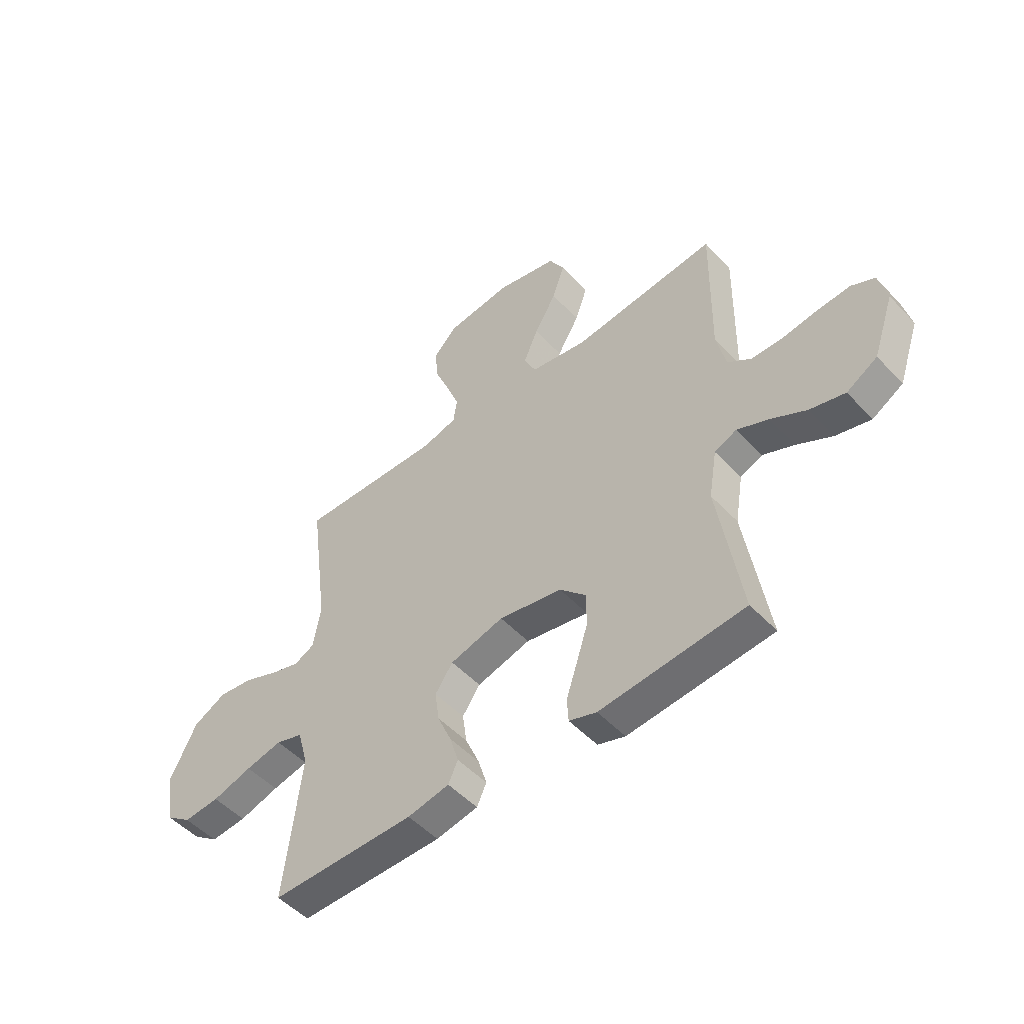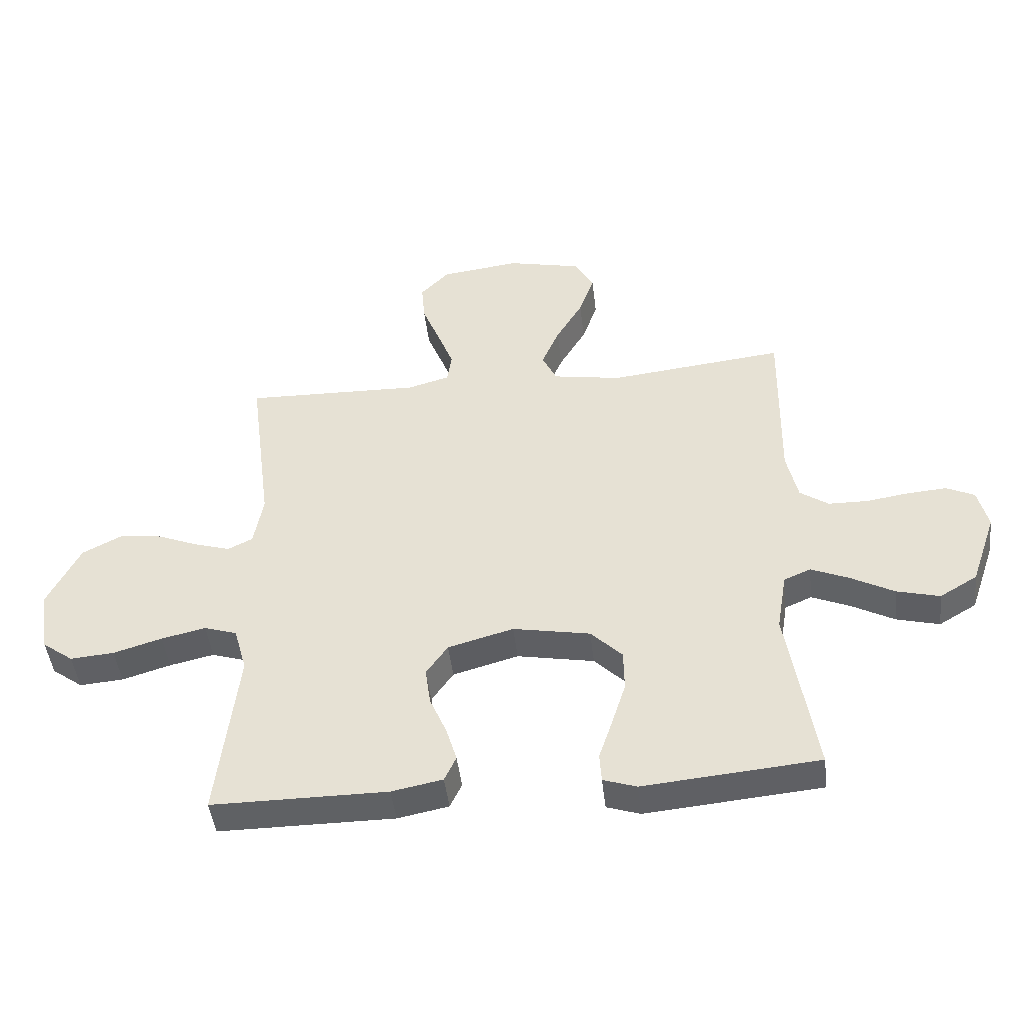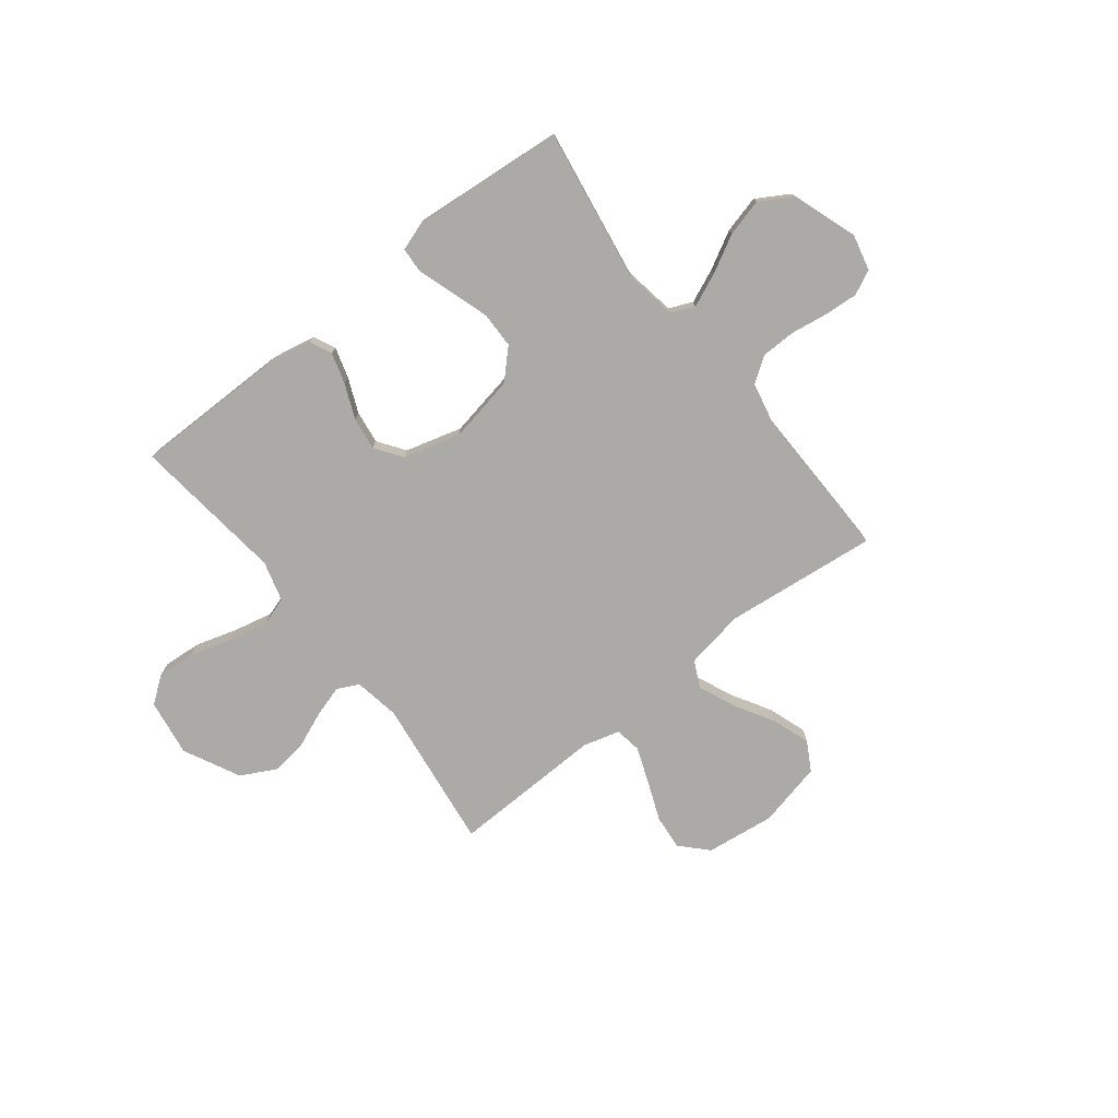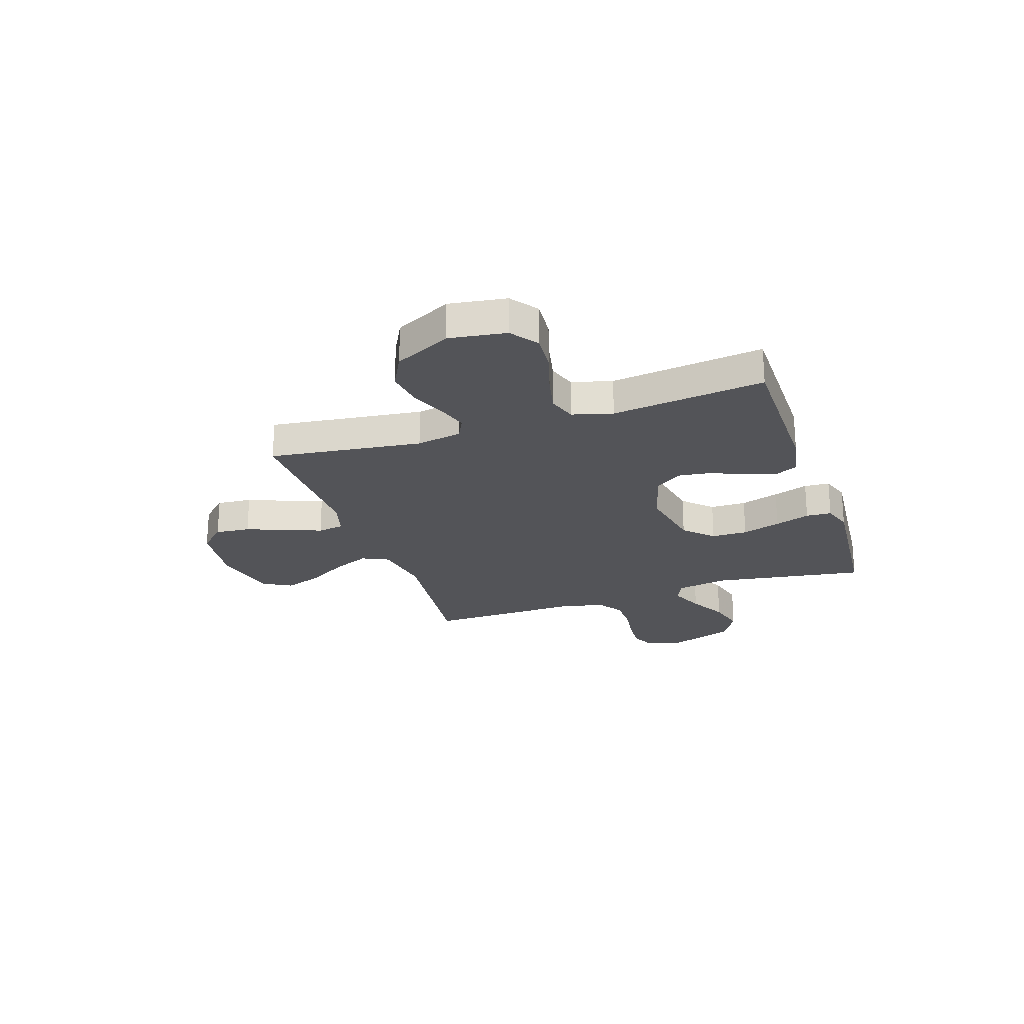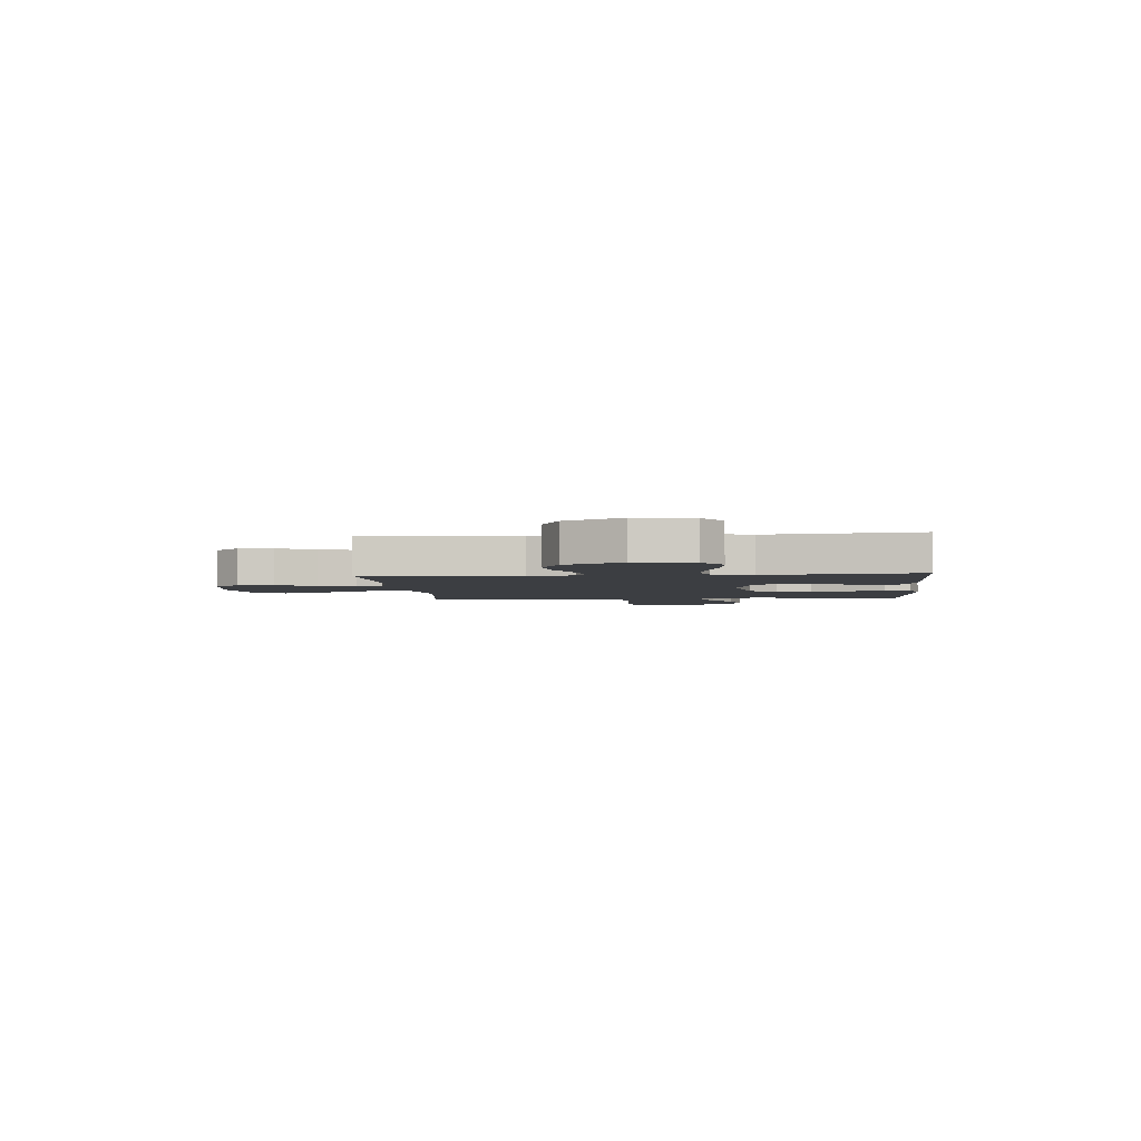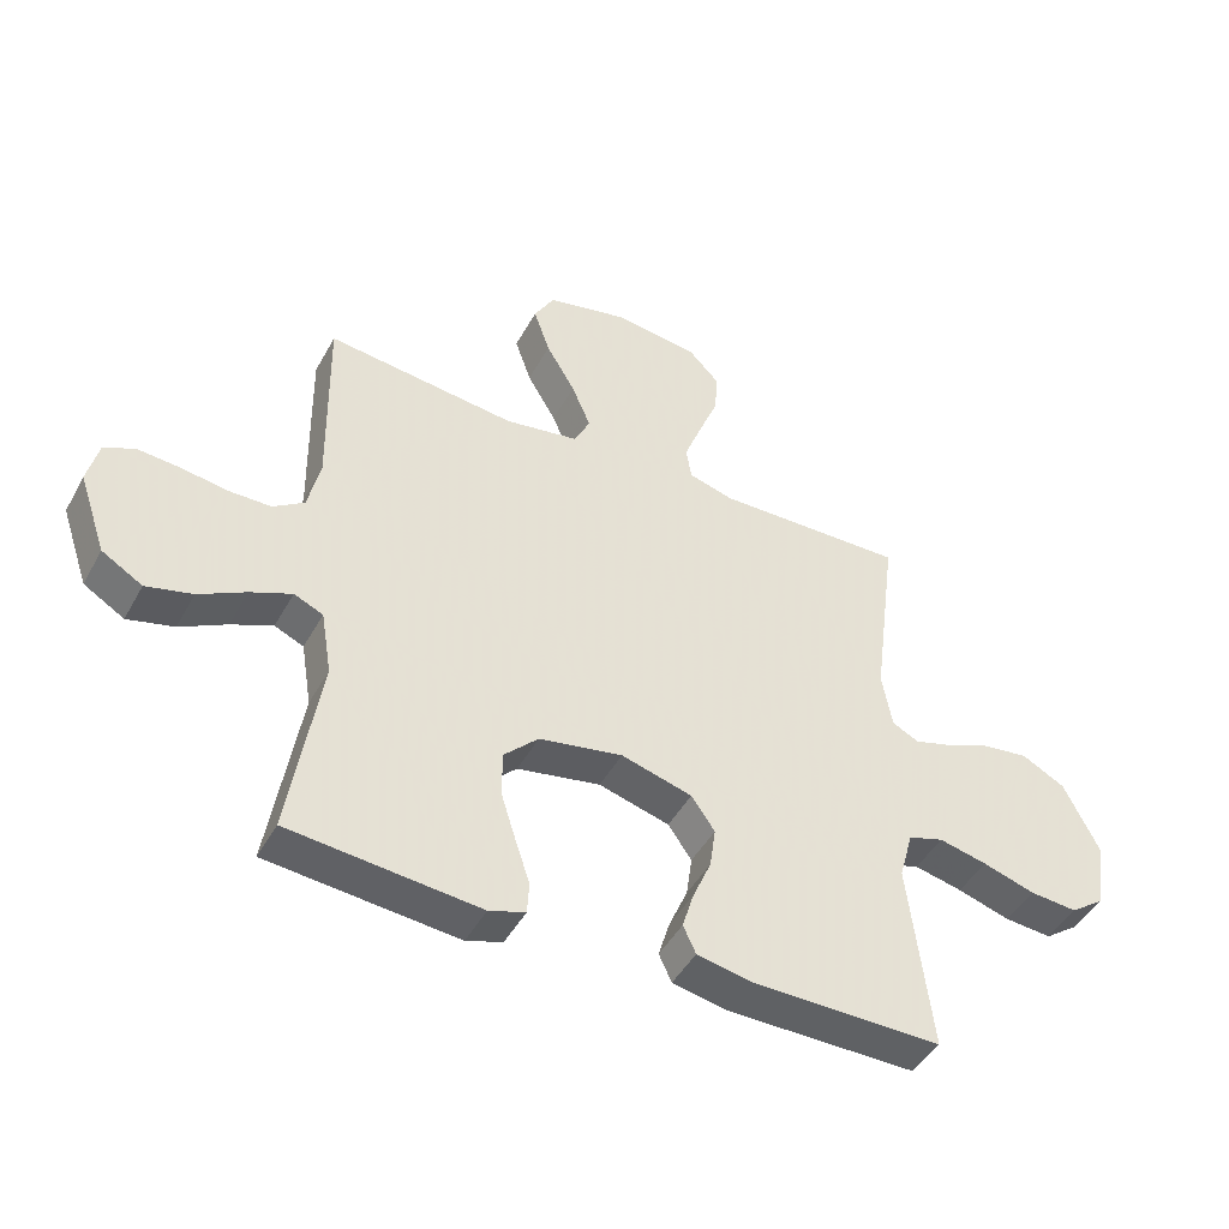
<metadata>
{"format":"obj","ext":"obj","renderer":"f3d","projection":"perspective","resolution":1024,"background":"white","views":[{"elev":-50.7,"azim":-138.7,"up":"+Z"},{"elev":-45.8,"azim":-173.4,"up":"+Z"},{"elev":-75.9,"azim":-141.9,"up":"+Y"},{"elev":-23.6,"azim":108.7,"up":"+Y"},{"elev":-3.2,"azim":94.9,"up":"+Y"},{"elev":-45.9,"azim":-27.5,"up":"+Z"}]}
</metadata>
<code>
v 0.5 0.07 -0.5
v 0.2 0.07 -0.5
v 0.113 0.07 -0.483
v 0.093 0.07 -0.44
v 0.111 0.07 -0.38
v 0.14 0.07 -0.312
v 0.149 0.07 -0.247
v 0.112 0.07 -0.194
v 0 0.07 -0.163
v -0.132 0.07 -0.188
v -0.186 0.07 -0.242
v -0.187 0.07 -0.313
v -0.163 0.07 -0.389
v -0.14 0.07 -0.458
v -0.143 0.07 -0.508
v -0.2 0.07 -0.527
v -0.5 0.07 -0.5
v -0.452 0.07 -0.2
v -0.469 0.07 -0.098
v -0.515 0.07 -0.078
v -0.58 0.07 -0.106
v -0.654 0.07 -0.146
v -0.727 0.07 -0.165
v -0.791 0.07 -0.127
v -0.835 0.07 0
v -0.818 0.07 0.071
v -0.77 0.07 0.094
v -0.703 0.07 0.089
v -0.63 0.07 0.078
v -0.563 0.07 0.079
v -0.514 0.07 0.113
v -0.495 0.07 0.2
v -0.5 0.07 0.5
v -0.2 0.07 0.467
v -0.083 0.07 0.487
v -0.058 0.07 0.539
v -0.088 0.07 0.61
v -0.134 0.07 0.688
v -0.16 0.07 0.763
v -0.128 0.07 0.82
v 0 0.07 0.849
v 0.135 0.07 0.832
v 0.184 0.07 0.781
v 0.178 0.07 0.712
v 0.147 0.07 0.635
v 0.12 0.07 0.564
v 0.128 0.07 0.512
v 0.2 0.07 0.492
v 0.5 0.07 0.5
v 0.461 0.07 0.2
v 0.477 0.07 0.111
v 0.519 0.07 0.09
v 0.579 0.07 0.108
v 0.65 0.07 0.137
v 0.723 0.07 0.147
v 0.792 0.07 0.111
v 0.847 0.07 0
v 0.83 0.07 -0.112
v 0.777 0.07 -0.151
v 0.702 0.07 -0.145
v 0.619 0.07 -0.12
v 0.543 0.07 -0.103
v 0.487 0.07 -0.121
v 0.465 0.07 -0.2
v 0.5 0 -0.5
v 0.2 0 -0.5
v 0.113 0 -0.483
v 0.093 0 -0.44
v 0.111 0 -0.38
v 0.14 0 -0.312
v 0.149 0 -0.247
v 0.112 0 -0.194
v 0 0 -0.163
v -0.132 0 -0.188
v -0.186 0 -0.242
v -0.187 0 -0.313
v -0.163 0 -0.389
v -0.14 0 -0.458
v -0.143 0 -0.508
v -0.2 0 -0.527
v -0.5 0 -0.5
v -0.452 0 -0.2
v -0.469 0 -0.098
v -0.515 0 -0.078
v -0.58 0 -0.106
v -0.654 0 -0.146
v -0.727 0 -0.165
v -0.791 0 -0.127
v -0.835 0 0
v -0.818 0 0.071
v -0.77 0 0.094
v -0.703 0 0.089
v -0.63 0 0.078
v -0.563 0 0.079
v -0.514 0 0.113
v -0.495 0 0.2
v -0.5 0 0.5
v -0.2 0 0.467
v -0.083 0 0.487
v -0.058 0 0.539
v -0.088 0 0.61
v -0.134 0 0.688
v -0.16 0 0.763
v -0.128 0 0.82
v 0 0 0.849
v 0.135 0 0.832
v 0.184 0 0.781
v 0.178 0 0.712
v 0.147 0 0.635
v 0.12 0 0.564
v 0.128 0 0.512
v 0.2 0 0.492
v 0.5 0 0.5
v 0.461 0 0.2
v 0.477 0 0.111
v 0.519 0 0.09
v 0.579 0 0.108
v 0.65 0 0.137
v 0.723 0 0.147
v 0.792 0 0.111
v 0.847 0 0
v 0.83 0 -0.112
v 0.777 0 -0.151
v 0.702 0 -0.145
v 0.619 0 -0.12
v 0.543 0 -0.103
v 0.487 0 -0.121
v 0.465 0 -0.2
f 59 60 61
f 58 59 61
f 57 58 61
f 56 57 61
f 55 56 61
f 54 55 61
f 53 54 61
f 52 53 61 62
f 51 52 62 63
f 48 49 50
f 51 63 64
f 50 51 64
f 48 50 64
f 47 48 64
f 43 44 45
f 42 43 45
f 41 42 45
f 40 41 45
f 39 40 45
f 38 39 45
f 37 38 45
f 36 37 45 46
f 35 36 46 47
f 32 33 34
f 35 47 64
f 34 35 64
f 32 34 64
f 31 32 64
f 27 28 29
f 26 27 29
f 25 26 29
f 24 25 29
f 23 24 29
f 22 23 29
f 21 22 29
f 20 21 29 30
f 30 31 64
f 20 30 64
f 19 20 64
f 16 17 18
f 15 16 18
f 14 15 18
f 13 14 18
f 12 13 18 19
f 4 5 6
f 3 4 6
f 2 3 6
f 1 2 6
f 64 1 6
f 64 6 7
f 11 12 19
f 10 11 19
f 9 10 19
f 9 19 64
f 8 9 64
f 7 8 64
f 125 124 123
f 125 123 122
f 125 122 121
f 125 121 120
f 125 120 119
f 125 119 118
f 125 118 117
f 126 125 117 116
f 127 126 116 115
f 114 113 112
f 128 127 115
f 128 115 114
f 128 114 112
f 128 112 111
f 109 108 107
f 109 107 106
f 109 106 105
f 109 105 104
f 109 104 103
f 109 103 102
f 109 102 101
f 110 109 101 100
f 111 110 100 99
f 98 97 96
f 128 111 99
f 128 99 98
f 128 98 96
f 128 96 95
f 93 92 91
f 93 91 90
f 93 90 89
f 93 89 88
f 93 88 87
f 93 87 86
f 93 86 85
f 94 93 85 84
f 128 95 94
f 128 94 84
f 128 84 83
f 82 81 80
f 82 80 79
f 82 79 78
f 82 78 77
f 83 82 77 76
f 70 69 68
f 70 68 67
f 70 67 66
f 70 66 65
f 70 65 128
f 71 70 128
f 83 76 75
f 83 75 74
f 83 74 73
f 128 83 73
f 128 73 72
f 128 72 71
f 1 65 66 2
f 2 66 67 3
f 3 67 68 4
f 4 68 69 5
f 5 69 70 6
f 6 70 71 7
f 7 71 72 8
f 8 72 73 9
f 9 73 74 10
f 10 74 75 11
f 11 75 76 12
f 12 76 77 13
f 13 77 78 14
f 14 78 79 15
f 15 79 80 16
f 16 80 81 17
f 17 81 82 18
f 18 82 83 19
f 19 83 84 20
f 20 84 85 21
f 21 85 86 22
f 22 86 87 23
f 23 87 88 24
f 24 88 89 25
f 25 89 90 26
f 26 90 91 27
f 27 91 92 28
f 28 92 93 29
f 29 93 94 30
f 30 94 95 31
f 31 95 96 32
f 32 96 97 33
f 33 97 98 34
f 34 98 99 35
f 35 99 100 36
f 36 100 101 37
f 37 101 102 38
f 38 102 103 39
f 39 103 104 40
f 40 104 105 41
f 41 105 106 42
f 42 106 107 43
f 43 107 108 44
f 44 108 109 45
f 45 109 110 46
f 46 110 111 47
f 47 111 112 48
f 48 112 113 49
f 49 113 114 50
f 50 114 115 51
f 51 115 116 52
f 52 116 117 53
f 53 117 118 54
f 54 118 119 55
f 55 119 120 56
f 56 120 121 57
f 57 121 122 58
f 58 122 123 59
f 59 123 124 60
f 60 124 125 61
f 61 125 126 62
f 62 126 127 63
f 63 127 128 64
f 64 128 65 1

</code>
